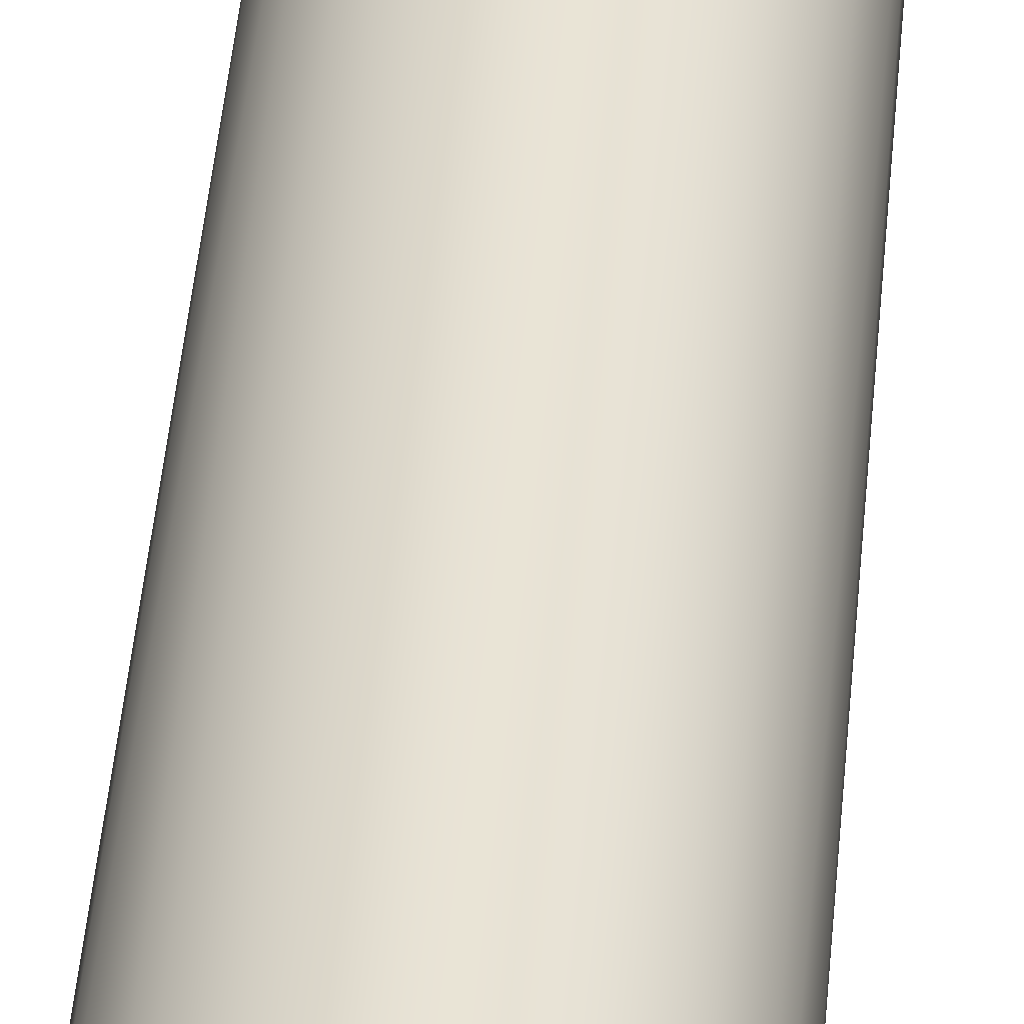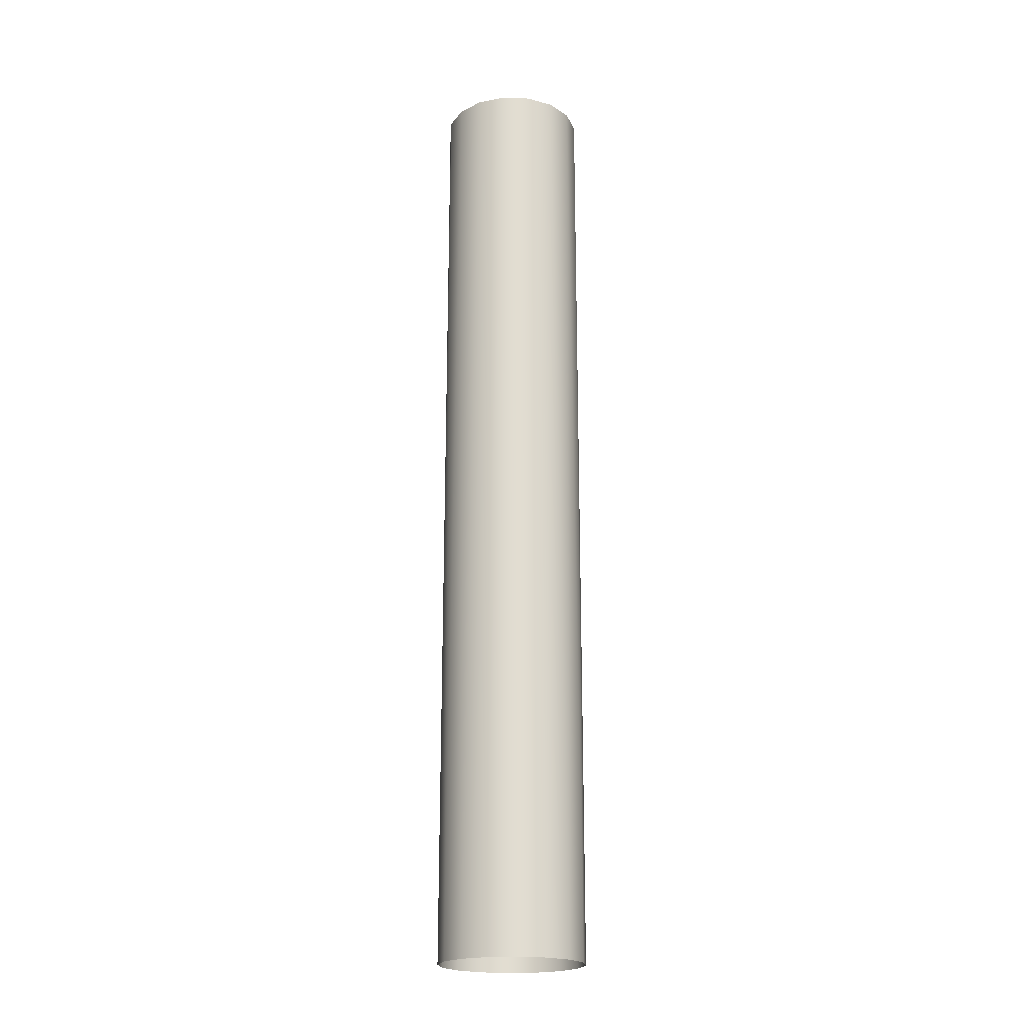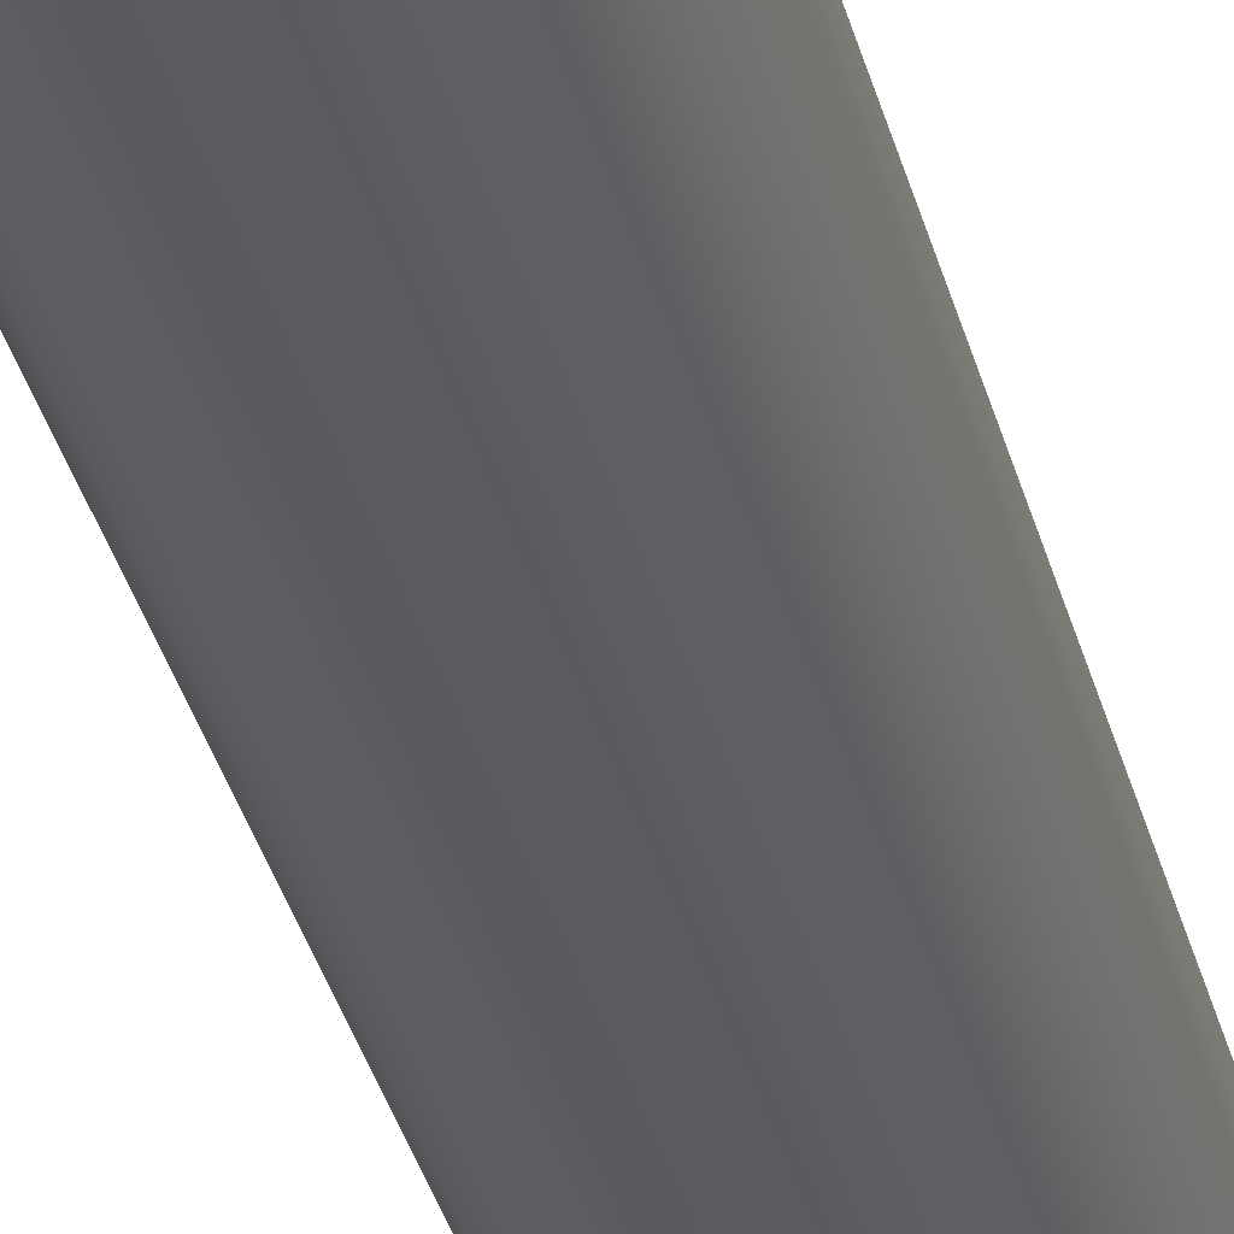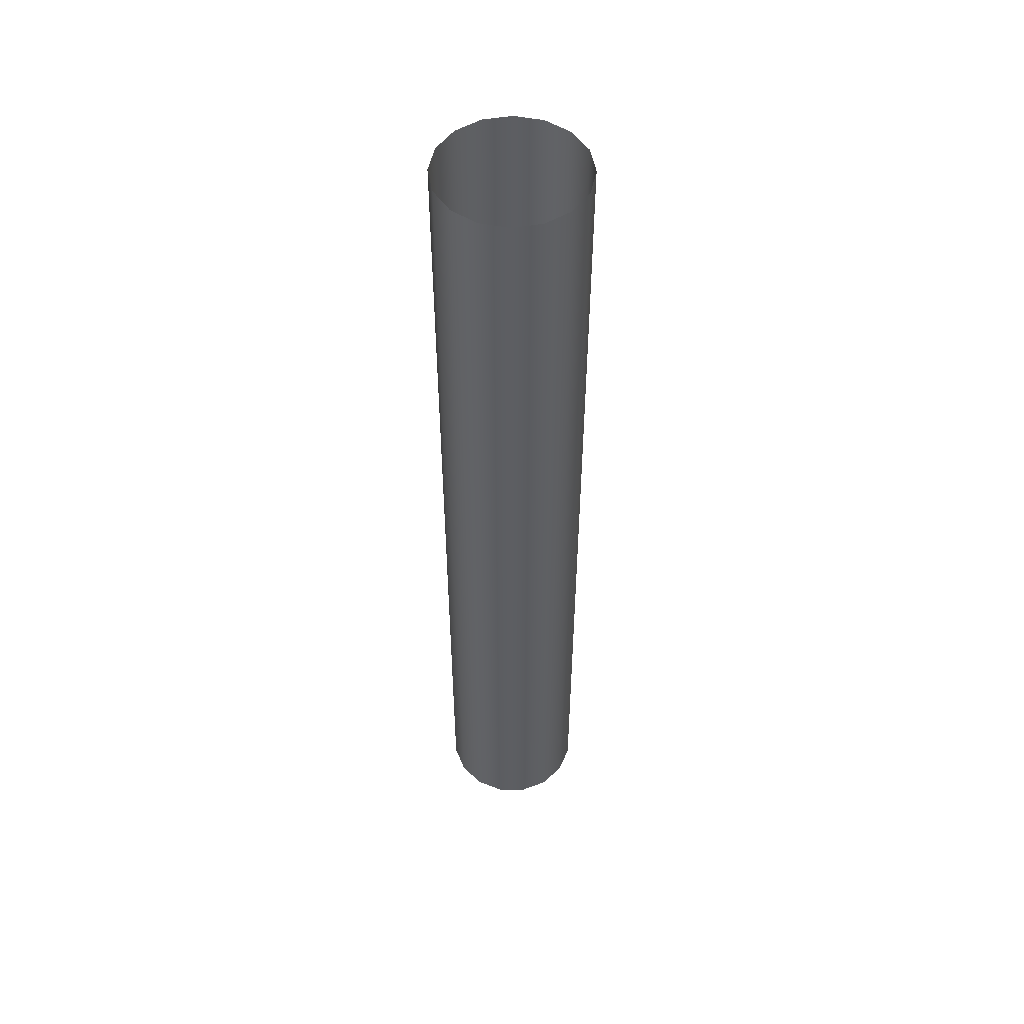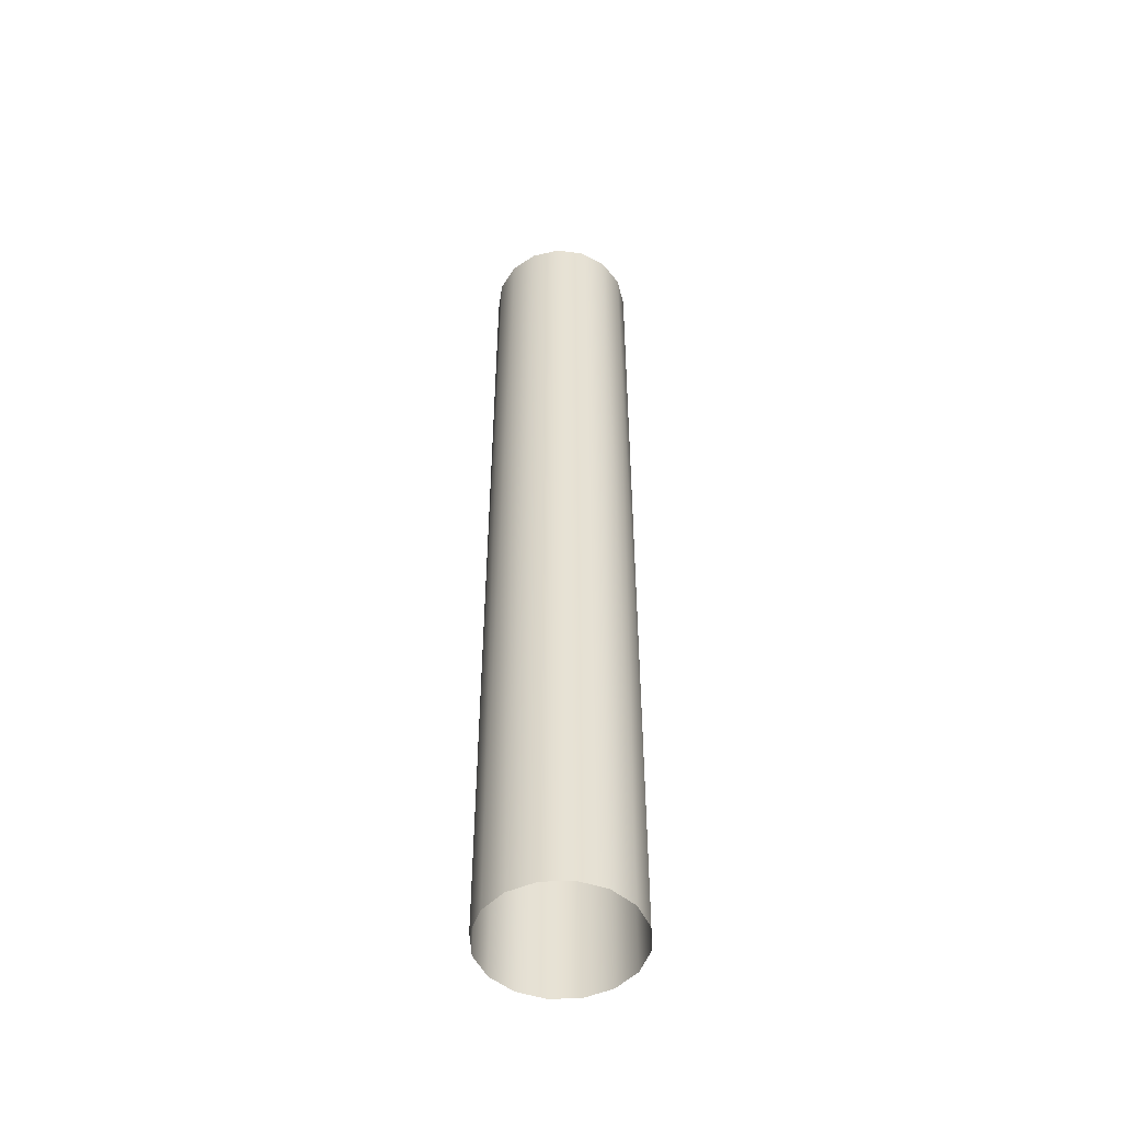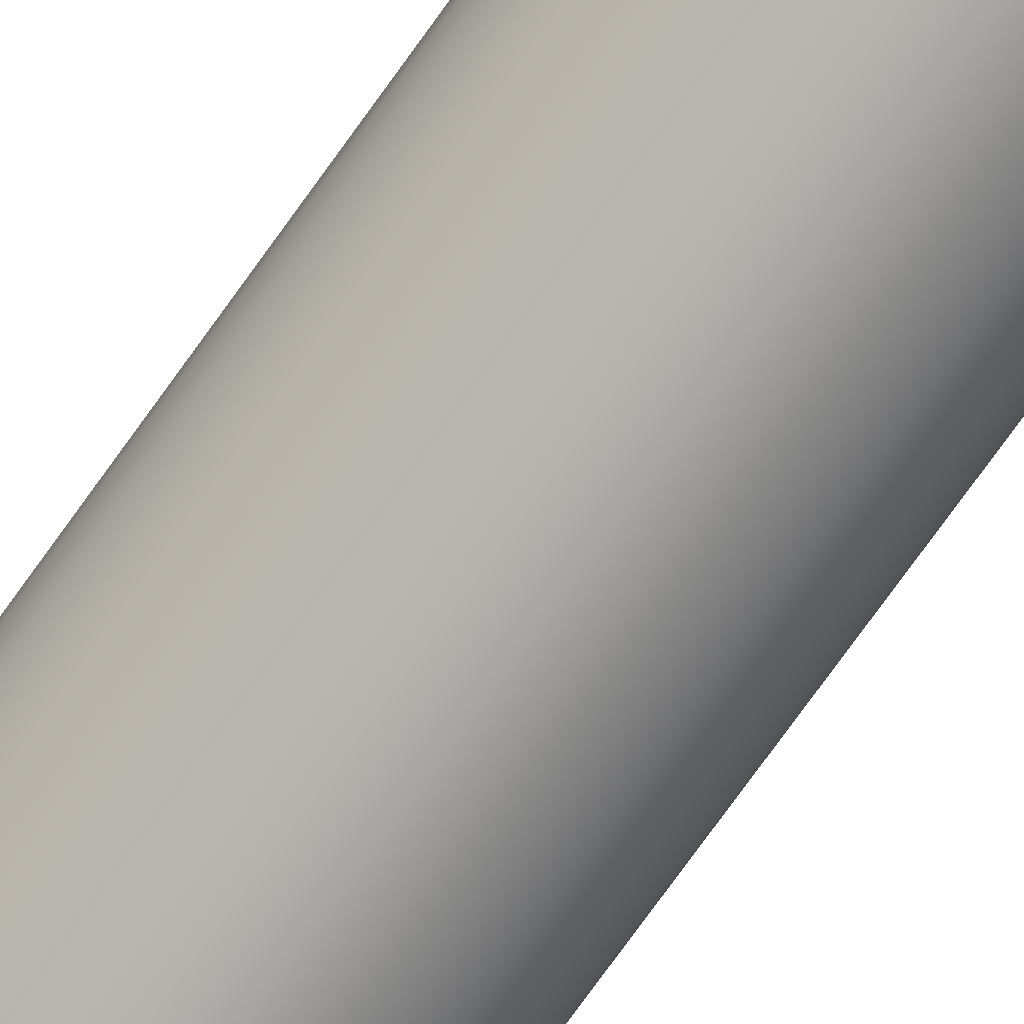
<metadata>
{"format":"obj","ext":"obj","renderer":"f3d","projection":"perspective","resolution":1024,"background":"white","views":[{"elev":40.8,"azim":-175.4,"up":"+Z"},{"elev":-20.7,"azim":7.7,"up":"+Y"},{"elev":-33.2,"azim":-166.7,"up":"+Z"},{"elev":51.6,"azim":-21.7,"up":"+Y"},{"elev":-50.7,"azim":25.4,"up":"+Y"},{"elev":-76.9,"azim":-35.8,"up":"+Z"}]}
</metadata>
<code>
g skinCluster1Set tweakSet1
v -0.3373 0.2129 -1.664
v 0 22.29 -1.698
v 0.3252 0.2129 -1.667
v 0.6498 22.29 -1.569
v 0.9382 0.2129 -1.415
v 1.201 22.29 -1.201
v 1.408 0.2129 -0.9485
v 1.569 22.29 -0.6498
v 1.664 0.2129 -0.3373
v 1.698 22.29 0
v 1.667 0.2129 0.3252
v 1.569 22.29 0.6498
v 1.415 0.2129 0.9382
v 1.201 22.29 1.201
v 0.9485 0.2129 1.408
v 0.6498 22.29 1.569
v 0.3373 0.2129 1.664
v 0 22.29 1.698
v -0.3252 0.2129 1.667
v -0.6498 22.29 1.569
v -0.9382 0.2129 1.415
v -1.201 22.29 1.201
v -1.408 0.2129 0.9485
v -1.569 22.29 0.6498
v -1.664 0.2129 0.3373
v -1.698 22.29 -0
v -1.667 0.2129 -0.3252
v -1.569 22.29 -0.6498
v -1.415 0.2129 -0.9382
v -1.201 22.29 -1.201
v -0.9485 0.2129 -1.408
v -0.6498 22.29 -1.569
v 0 22.08 -1.698
v 0.6498 22.08 -1.569
v 1.201 22.08 -1.201
v 1.569 22.08 -0.6498
v 1.698 22.08 0
v 1.569 22.08 0.6498
v 1.201 22.08 1.201
v 0.6498 22.08 1.569
v 0 22.08 1.698
v -0.6498 22.08 1.569
v -1.201 22.08 1.201
v -1.569 22.08 0.6498
v -1.698 22.08 -0
v -1.569 22.08 -0.6498
v -1.201 22.08 -1.201
v -0.6498 22.08 -1.569
v 0.3172 0.569 -1.668
v 0.9314 0.569 -1.42
v 1.404 0.569 -0.9552
v 1.662 0.569 -0.3453
v 1.668 0.569 0.3172
v 1.42 0.569 0.9314
v 0.9552 0.569 1.404
v 0.3453 0.569 1.662
v -0.3172 0.569 1.668
v -0.9314 0.569 1.42
v -1.404 0.569 0.9552
v -1.662 0.569 0.3453
v -1.668 0.569 -0.3172
v -1.42 0.569 -0.9314
v -0.9552 0.569 -1.404
v -0.3453 0.569 -1.662
g Shield
f 2 34 33
f 4 35 34
f 6 36 35
f 8 37 36
f 10 38 37
f 12 39 38
f 14 40 39
f 16 41 40
f 18 42 41
f 20 43 42
f 22 44 43
f 24 45 44
f 26 46 45
f 28 47 46
f 30 48 47
f 32 33 48
f 48 64 63
f 47 63 62
f 46 62 61
f 45 61 60
f 44 60 59
f 43 59 58
f 42 58 57
f 41 57 56
f 40 56 55
f 39 55 54
f 38 54 53
f 37 53 52
f 36 52 51
f 35 51 50
f 34 50 49
f 33 49 64
f 1 49 3
f 3 50 5
f 5 51 7
f 7 52 9
f 9 53 11
f 11 54 13
f 13 55 15
f 15 56 17
f 17 57 19
f 19 58 21
f 21 59 23
f 23 60 25
f 25 61 27
f 27 62 29
f 29 63 31
f 31 64 1
f 2 4 34
f 4 6 35
f 6 8 36
f 8 10 37
f 10 12 38
f 12 14 39
f 14 16 40
f 16 18 41
f 18 20 42
f 20 22 43
f 22 24 44
f 24 26 45
f 26 28 46
f 28 30 47
f 30 32 48
f 32 2 33
f 48 33 64
f 47 48 63
f 46 47 62
f 45 46 61
f 44 45 60
f 43 44 59
f 42 43 58
f 41 42 57
f 40 41 56
f 39 40 55
f 38 39 54
f 37 38 53
f 36 37 52
f 35 36 51
f 34 35 50
f 33 34 49
f 1 64 49
f 3 49 50
f 5 50 51
f 7 51 52
f 9 52 53
f 11 53 54
f 13 54 55
f 15 55 56
f 17 56 57
f 19 57 58
f 21 58 59
f 23 59 60
f 25 60 61
f 27 61 62
f 29 62 63
f 31 63 64

</code>
